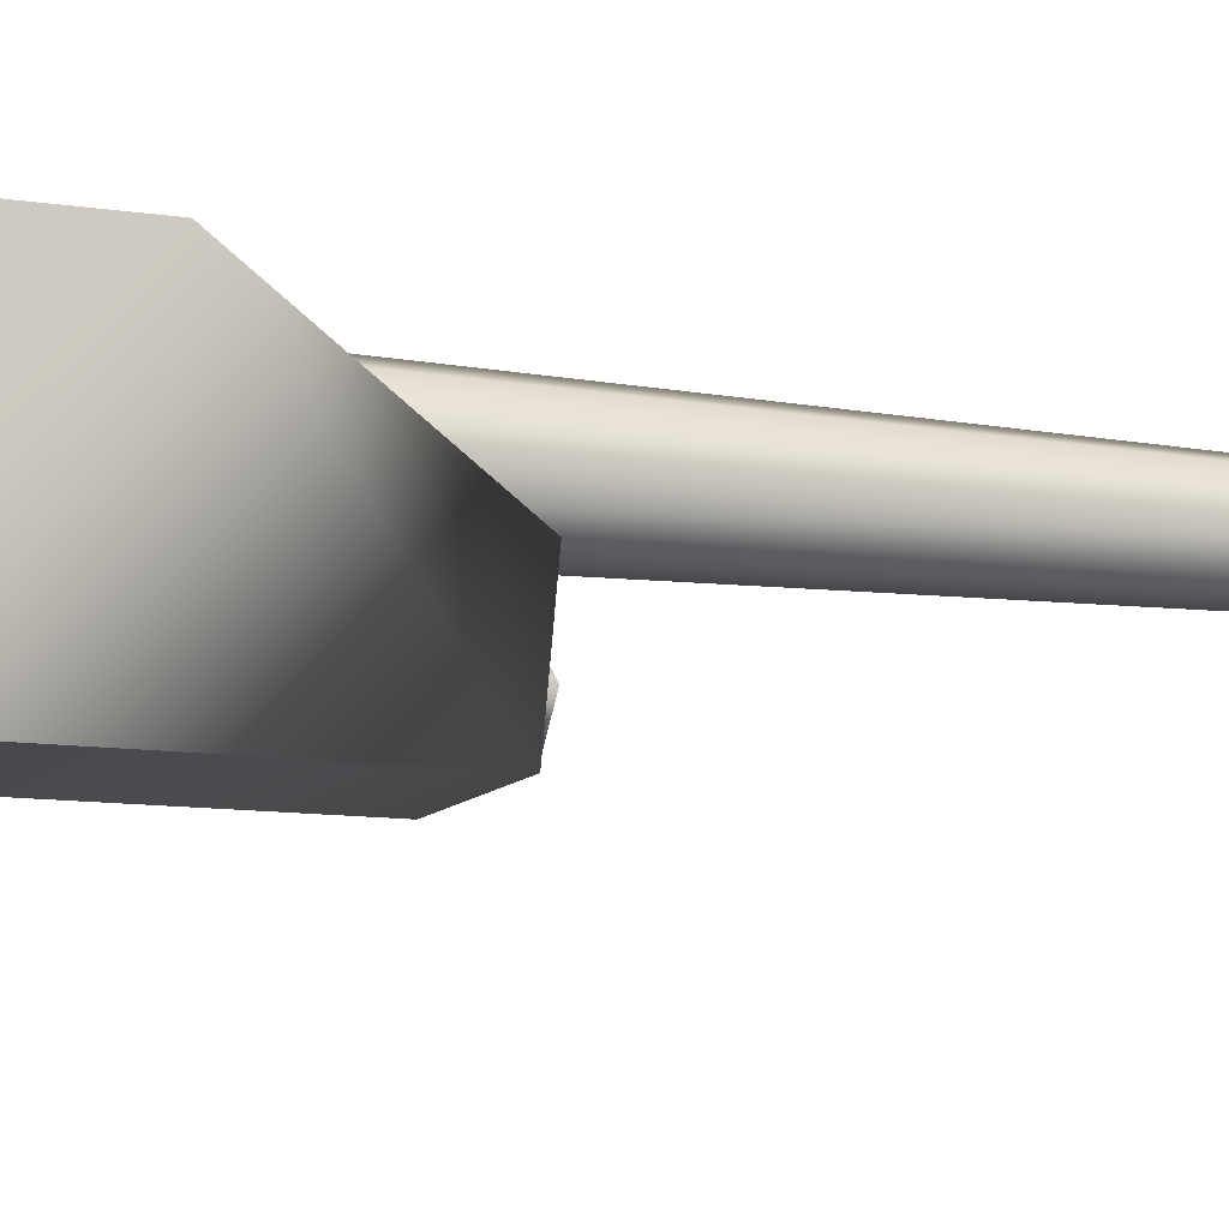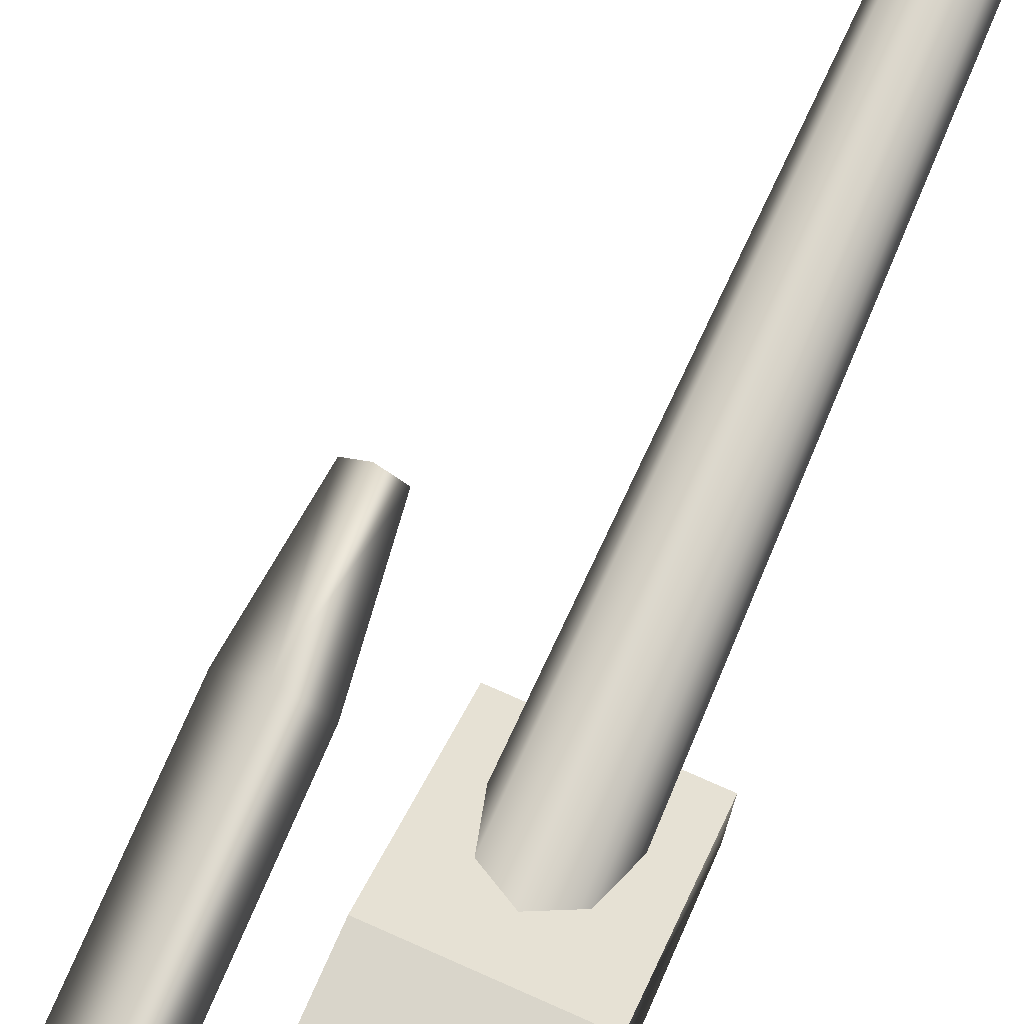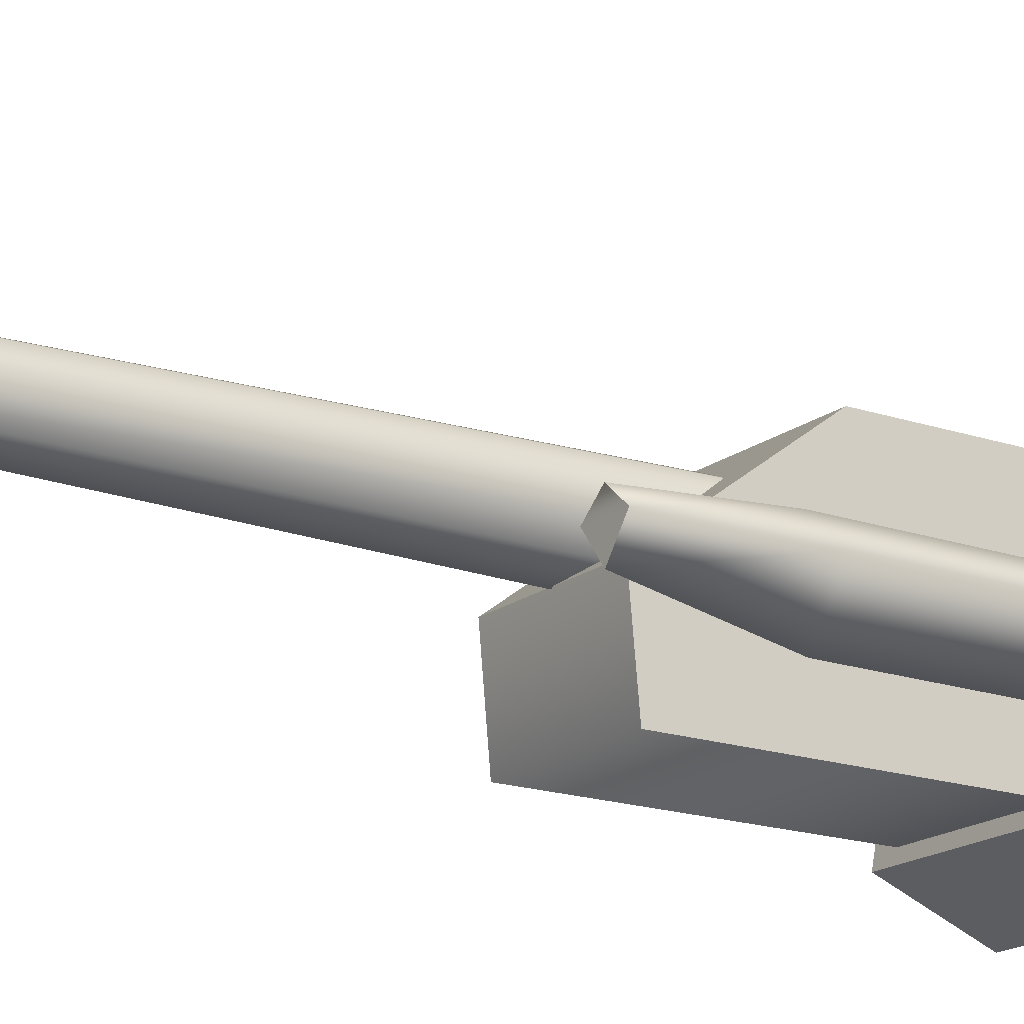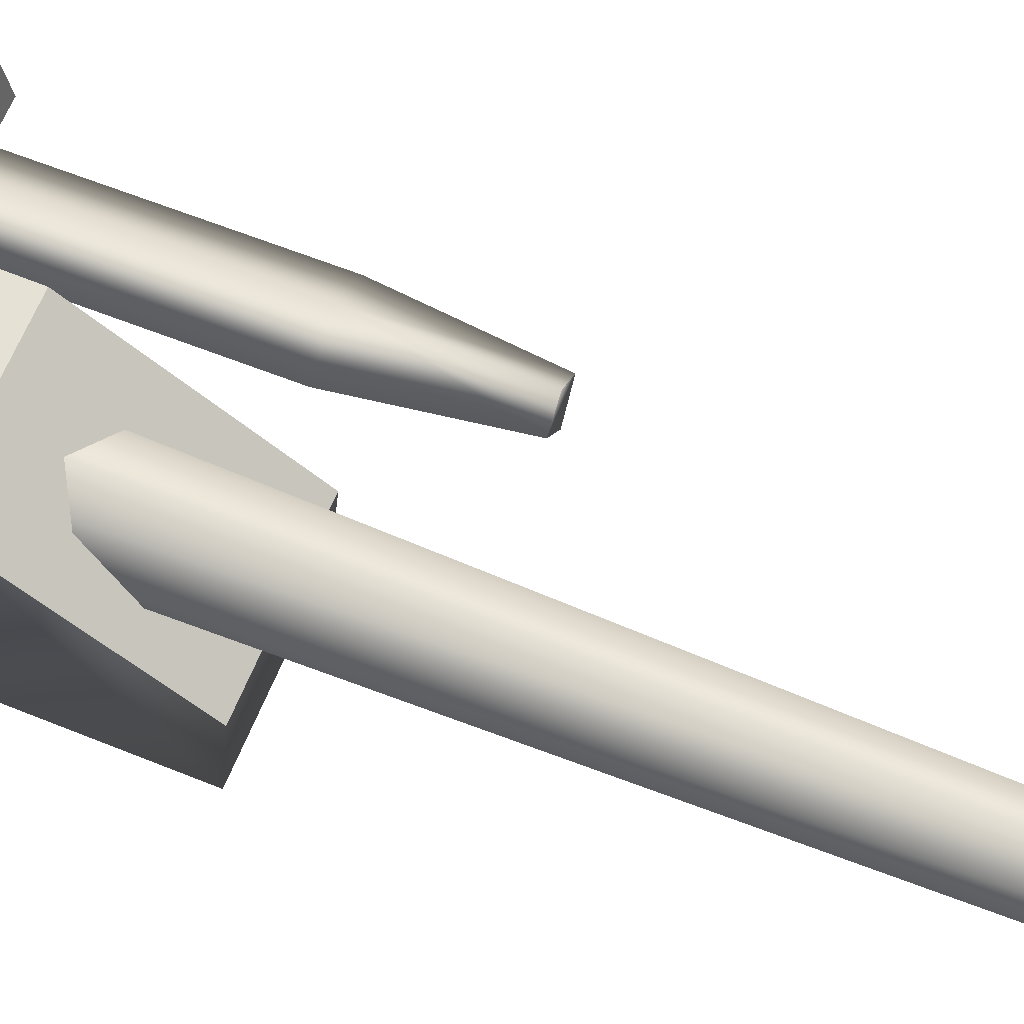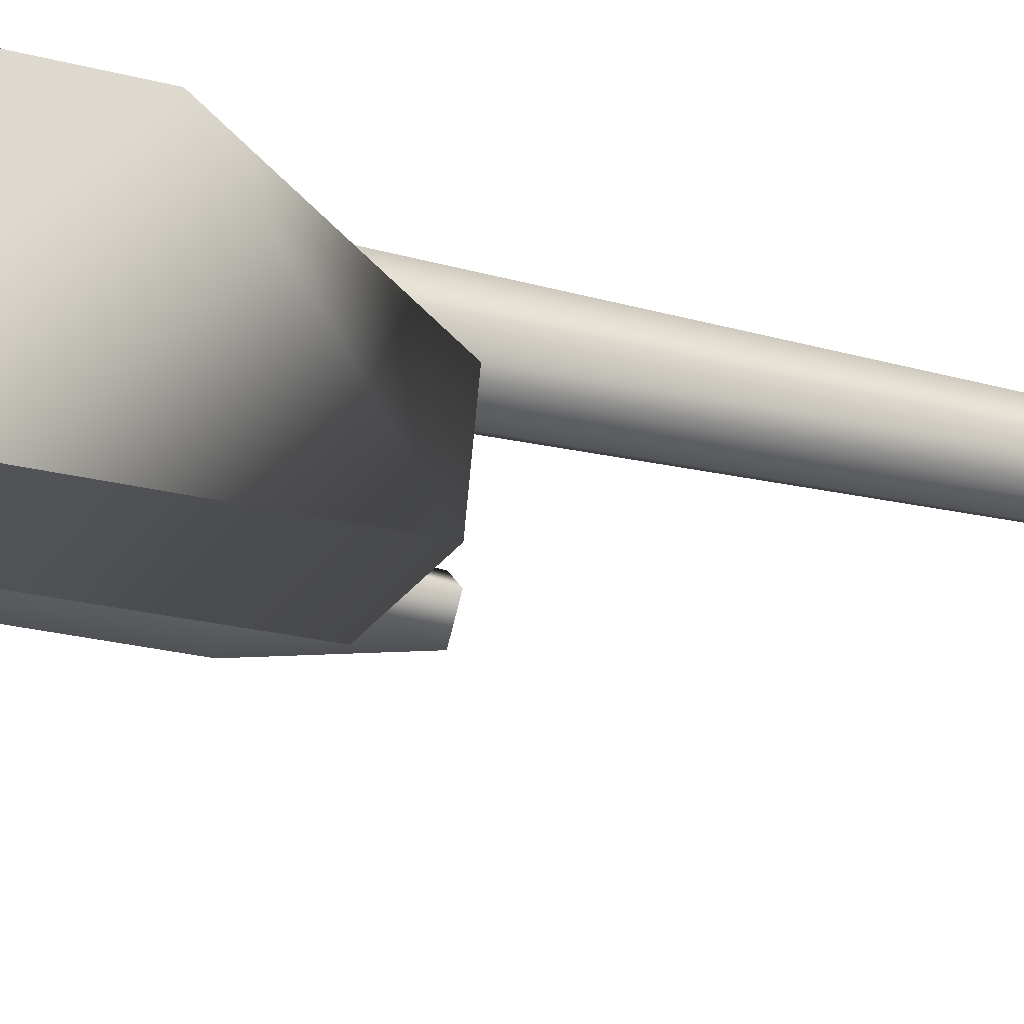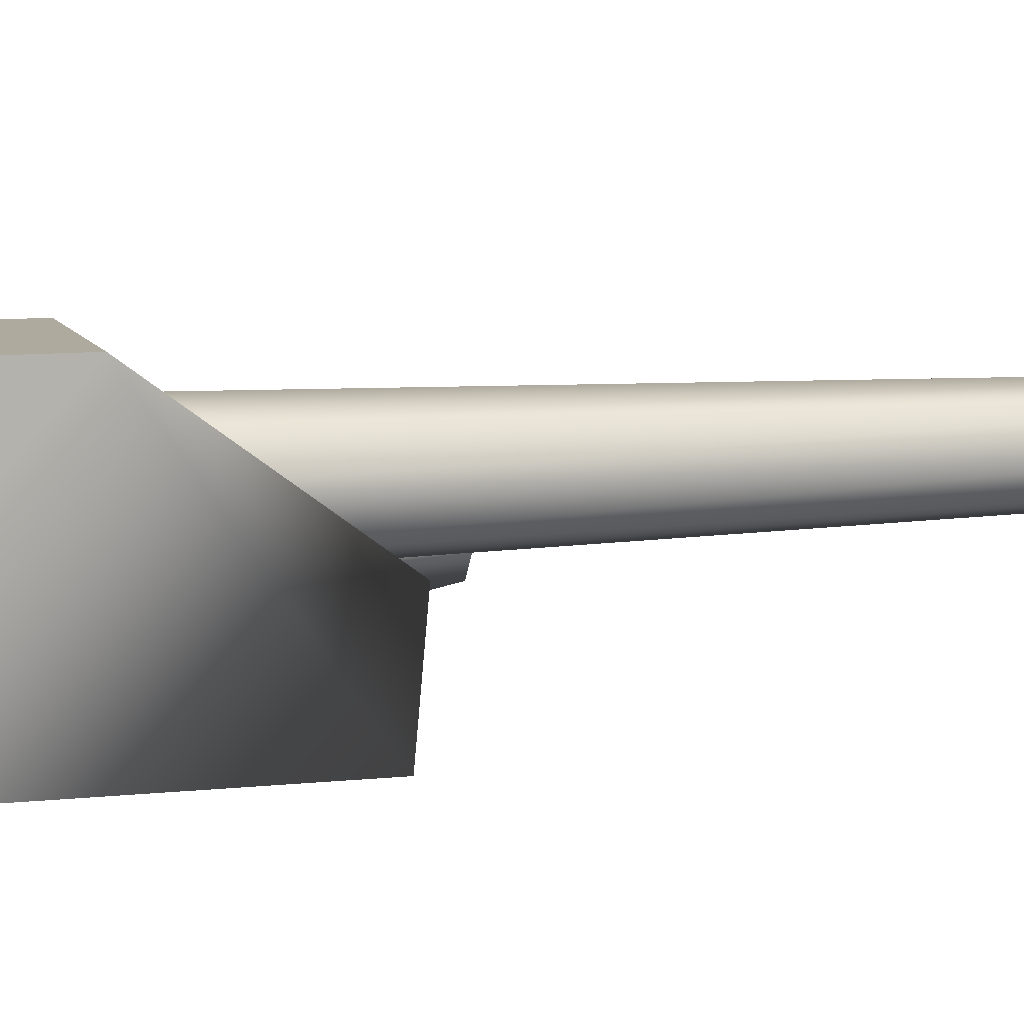
<metadata>
{"format":"obj","ext":"obj","renderer":"f3d","projection":"perspective","resolution":1024,"background":"white","views":[{"elev":-10.3,"azim":68.1,"up":"+Z"},{"elev":74.4,"azim":23.9,"up":"+Z"},{"elev":-17.6,"azim":-124.1,"up":"+Z"},{"elev":64.3,"azim":112.3,"up":"+Z"},{"elev":-23.3,"azim":66.2,"up":"+Z"},{"elev":9.3,"azim":73.6,"up":"+Z"}]}
</metadata>
<code>
v 0.1019 0.9777 1.986
v 0.4508 0.9777 1.986
v 0.1019 1.011 1.979
v 0.4508 1.011 1.979
v 0.4508 1.011 1.979
v 0.4508 0.9777 1.986
v 0.4508 1.057 1.747
v 0.4508 0.9669 1.711
v 0.4508 0.9669 1.711
v 0.1019 0.9669 1.711
v 0.4508 1.057 1.747
v 0.1019 1.057 1.747
v 0.1019 1.011 1.979
v 0.1019 1.057 1.747
v 0.1019 0.9777 1.986
v 0.1019 0.9669 1.711
v 0.1019 1.011 1.979
v 0.4508 1.011 1.979
v 0.1019 1.057 1.747
v 0.4508 1.057 1.747
v 0.4308 1.008 1.953
v 0.4308 1.008 1.758
v 0.4308 1.191 1.953
v 0.4308 1.335 1.846
v 0.4308 1.327 1.758
v 0.4308 1.008 1.758
v 0.2969 1.008 1.758
v 0.2969 1.327 1.758
v 0.2969 1.008 1.953
v 0.2969 1.191 1.953
v 0.2969 1.008 1.758
v 0.2969 1.327 1.758
v 0.2969 1.335 1.846
v 0.4308 1.335 1.846
v 0.2969 1.335 1.846
v 0.4308 1.191 1.953
v 0.2969 1.191 1.953
v 0.4308 1.191 1.953
v 0.2969 1.191 1.953
v 0.4308 1.008 1.953
v 0.2969 1.008 1.953
v 0.4308 1.335 1.846
v 0.4308 1.327 1.758
v 0.2969 1.335 1.846
v 0.2969 1.327 1.758
v 0.3408 1.87 1.907
v 0.3408 1.854 1.907
v 0.3638 1.87 1.917
v 0.3638 1.854 1.917
v 0.3869 1.87 1.907
v 0.3869 1.854 1.907
v 0.3964 1.87 1.884
v 0.3964 1.854 1.884
v 0.3869 1.87 1.861
v 0.3869 1.854 1.861
v 0.3638 1.87 1.852
v 0.3638 1.854 1.852
v 0.3638 1.87 1.852
v 0.3638 1.854 1.852
v 0.3408 1.87 1.861
v 0.3408 1.854 1.861
v 0.3313 1.87 1.884
v 0.3313 1.854 1.884
v 0.3638 1.818 1.884
v 0.3408 1.854 1.861
v 0.3638 1.854 1.852
v 0.3638 1.854 1.852
v 0.3869 1.854 1.861
v 0.3964 1.854 1.884
v 0.3869 1.854 1.907
v 0.3638 1.854 1.917
v 0.3408 1.854 1.907
v 0.3313 1.854 1.884
v 0.3433 1.851 1.864
v 0.3638 1.851 1.855
v 0.332 1.064 1.853
v 0.3638 1.064 1.839
v 0.3638 1.851 1.855
v 0.3844 1.851 1.864
v 0.3638 1.064 1.839
v 0.3957 1.064 1.853
v 0.3929 1.851 1.884
v 0.4089 1.064 1.884
v 0.3844 1.851 1.905
v 0.3957 1.064 1.916
v 0.3638 1.851 1.913
v 0.3638 1.064 1.929
v 0.3433 1.851 1.905
v 0.332 1.064 1.916
v 0.3348 1.851 1.884
v 0.3188 1.064 1.884
v 0.3448 1.87 1.884
v 0.3313 1.87 1.884
v 0.3504 1.87 1.898
v 0.3408 1.87 1.907
v 0.3638 1.87 1.903
v 0.3638 1.87 1.917
v 0.3773 1.87 1.898
v 0.3869 1.87 1.907
v 0.3828 1.87 1.884
v 0.3964 1.87 1.884
v 0.3773 1.87 1.871
v 0.3869 1.87 1.861
v 0.3638 1.87 1.865
v 0.3638 1.87 1.852
v 0.3504 1.87 1.871
v 0.3408 1.87 1.861
v 0.3448 1.87 1.884
v 0.3504 1.87 1.898
v 0.3638 1.587 1.884
v 0.3638 1.87 1.903
v 0.3773 1.87 1.898
v 0.3828 1.87 1.884
v 0.3773 1.87 1.871
v 0.3638 1.87 1.865
v 0.3504 1.87 1.871
v 0.2051 1.293 1.778
v 0.2086 1.003 1.778
v 0.1706 1.293 1.824
v 0.1741 1.003 1.824
v 0.2395 1.294 1.824
v 0.243 1.004 1.824
v 0.2051 1.293 1.778
v 0.2086 1.003 1.778
v 0.2086 1.003 1.854
v 0.2051 1.293 1.854
v 0.2036 1.415 1.845
v 0.2231 1.415 1.828
v 0.1841 1.415 1.828
v 0.2036 1.415 1.802
v 0.2036 1.415 1.802
v 0.2231 1.415 1.828
v 0.1841 1.415 1.828
v 0.2036 1.415 1.802
v 0.2036 1.415 1.845
v 0.4308 1.327 1.758
v 0.3638 1.818 1.884
v 0.3638 1.818 1.884
v 0.3638 1.818 1.884
v 0.3638 1.818 1.884
v 0.3638 1.818 1.884
v 0.3638 1.587 1.884
v 0.3638 1.587 1.884
v 0.3638 1.587 1.884
v 0.3638 1.87 1.903
v 0.3638 1.87 1.865
g group_153554056_140627934669328
f 1 2 3
f 3 2 4
f 5 6 7
f 7 6 8
f 9 10 11
f 11 10 12
f 13 14 15
f 15 14 16
f 17 18 19
f 19 18 20
f 21 22 23
f 24 23 25
f 25 23 22
f 26 27 136
f 136 27 28
f 29 30 31
f 31 30 32
f 32 30 33
f 34 35 36
f 36 35 37
f 38 39 40
f 40 39 41
f 42 43 44
f 44 43 45
f 46 47 48
f 48 47 49
f 48 49 50
f 50 49 51
f 50 51 52
f 52 51 53
f 52 53 54
f 54 53 55
f 54 55 56
f 56 55 57
f 58 59 60
f 60 59 61
f 60 61 62
f 62 61 63
f 62 63 46
f 46 63 47
f 64 65 66
f 64 67 68
f 64 68 69
f 137 69 70
f 138 70 71
f 139 71 72
f 140 72 73
f 141 73 65
f 74 75 76
f 76 75 77
f 78 79 80
f 80 79 81
f 79 82 81
f 81 82 83
f 82 84 83
f 83 84 85
f 84 86 85
f 85 86 87
f 86 88 87
f 87 88 89
f 88 90 89
f 89 90 91
f 90 74 91
f 91 74 76
f 92 93 94
f 94 93 95
f 94 95 96
f 96 95 97
f 96 97 98
f 98 97 99
f 98 99 100
f 100 99 101
f 100 101 102
f 102 101 103
f 102 103 104
f 104 103 105
f 104 105 106
f 106 105 107
f 106 107 92
f 92 107 93
f 108 109 110
f 109 111 110
f 145 112 142
f 112 113 110
f 113 114 110
f 114 115 110
f 146 116 143
f 116 108 144
f 117 118 119
f 119 118 120
f 121 122 123
f 123 122 124
f 122 121 125
f 125 121 126
f 125 126 120
f 120 126 119
f 127 128 129
f 129 128 130
f 123 131 121
f 121 131 132
f 133 134 119
f 119 134 117
f 121 132 126
f 126 132 135
f 119 126 133
f 133 126 135

</code>
